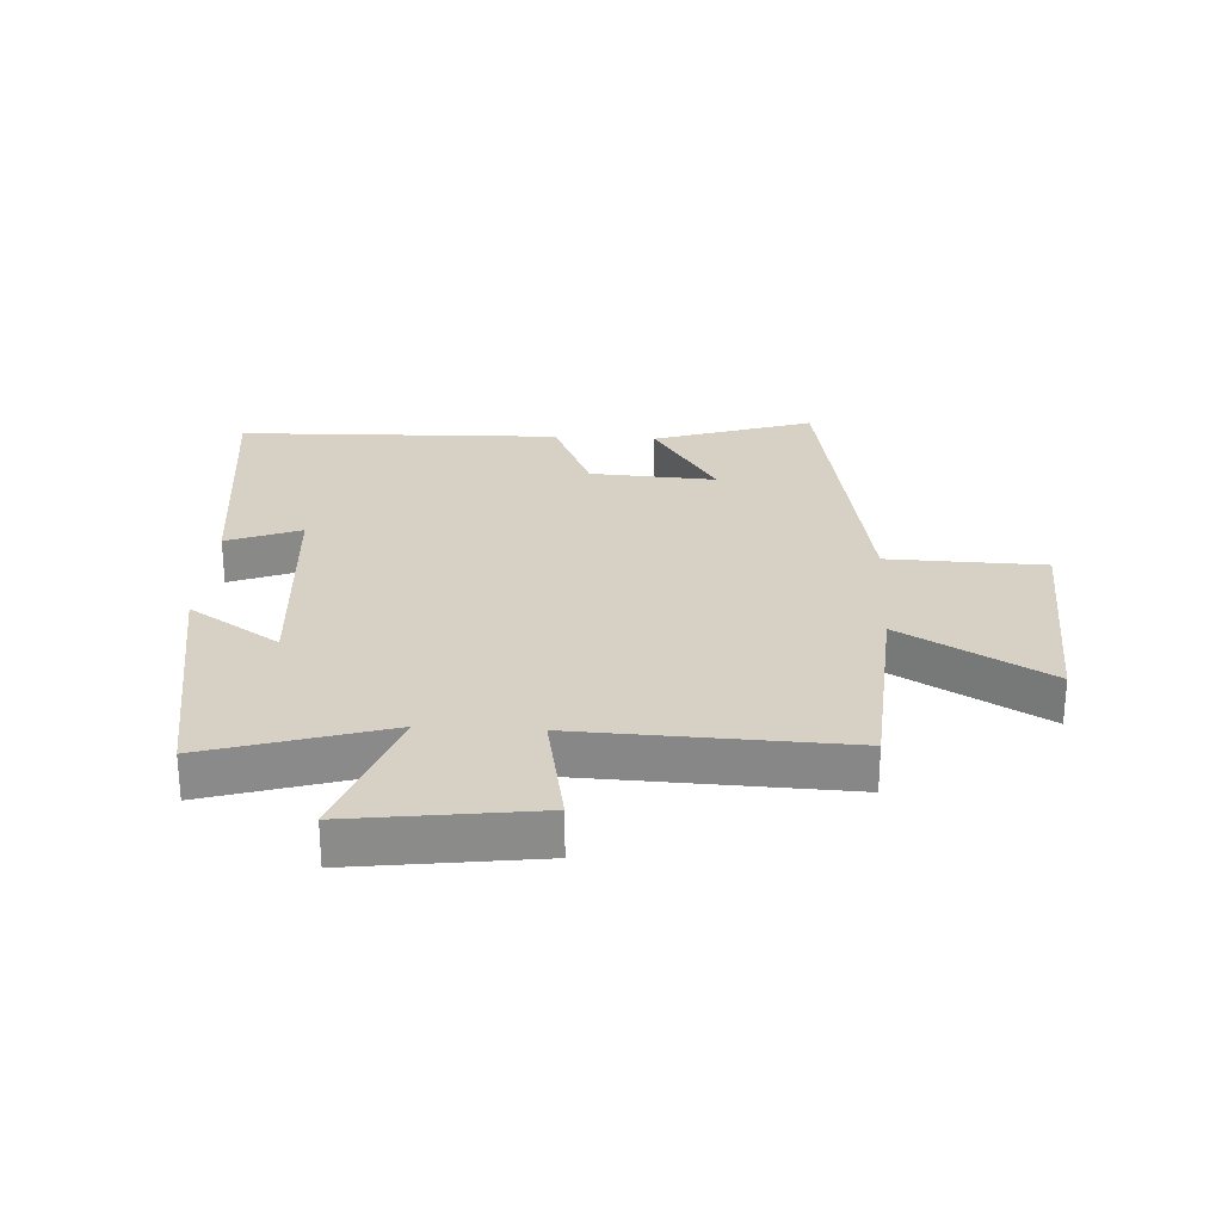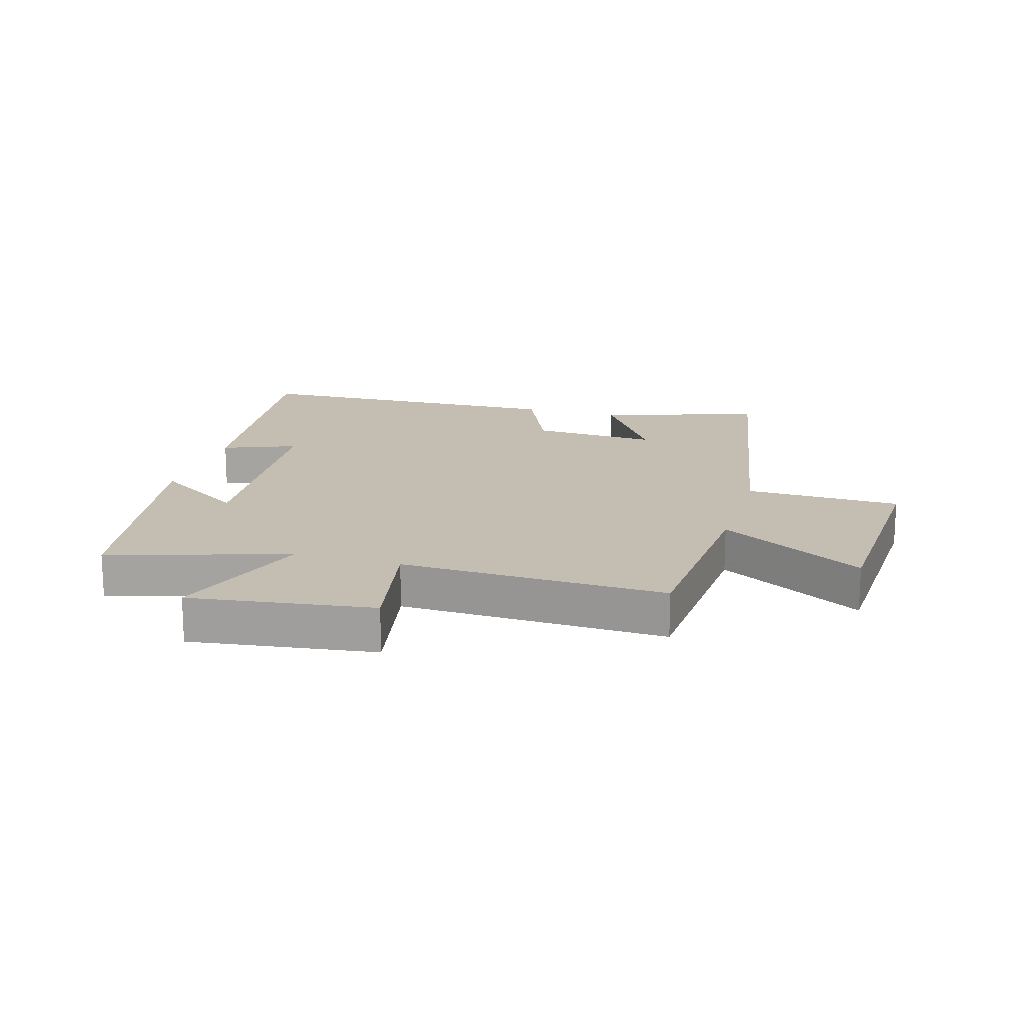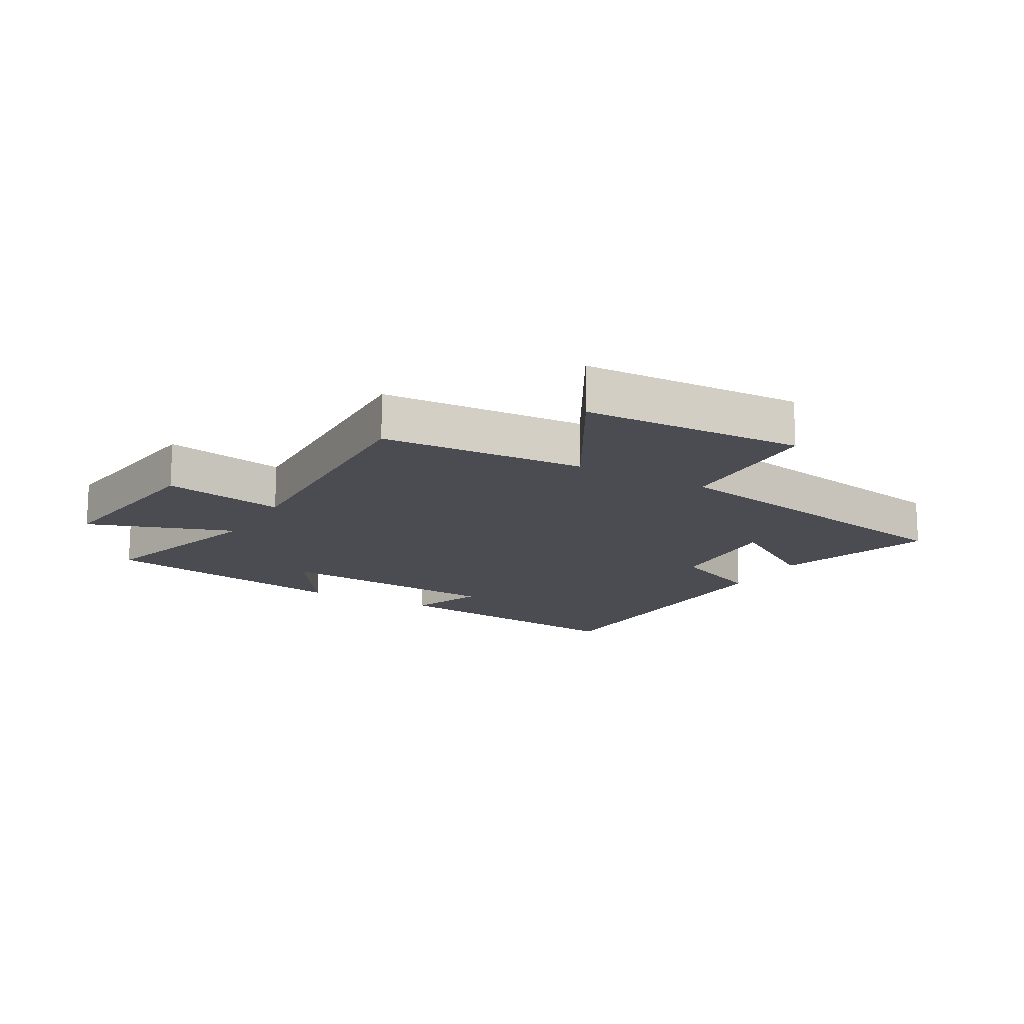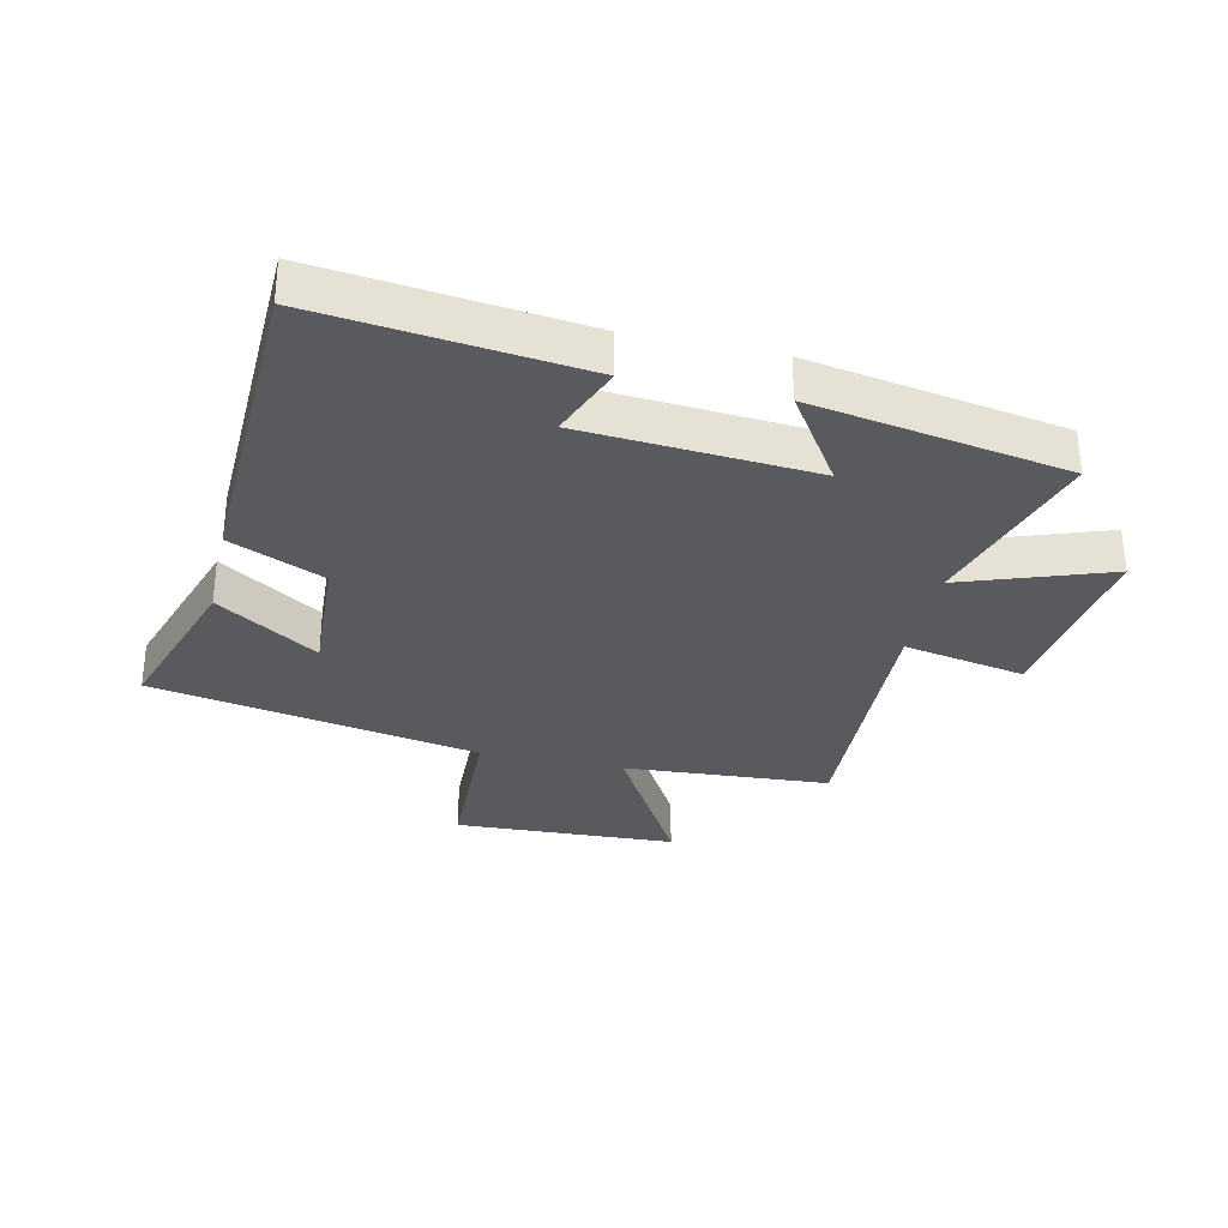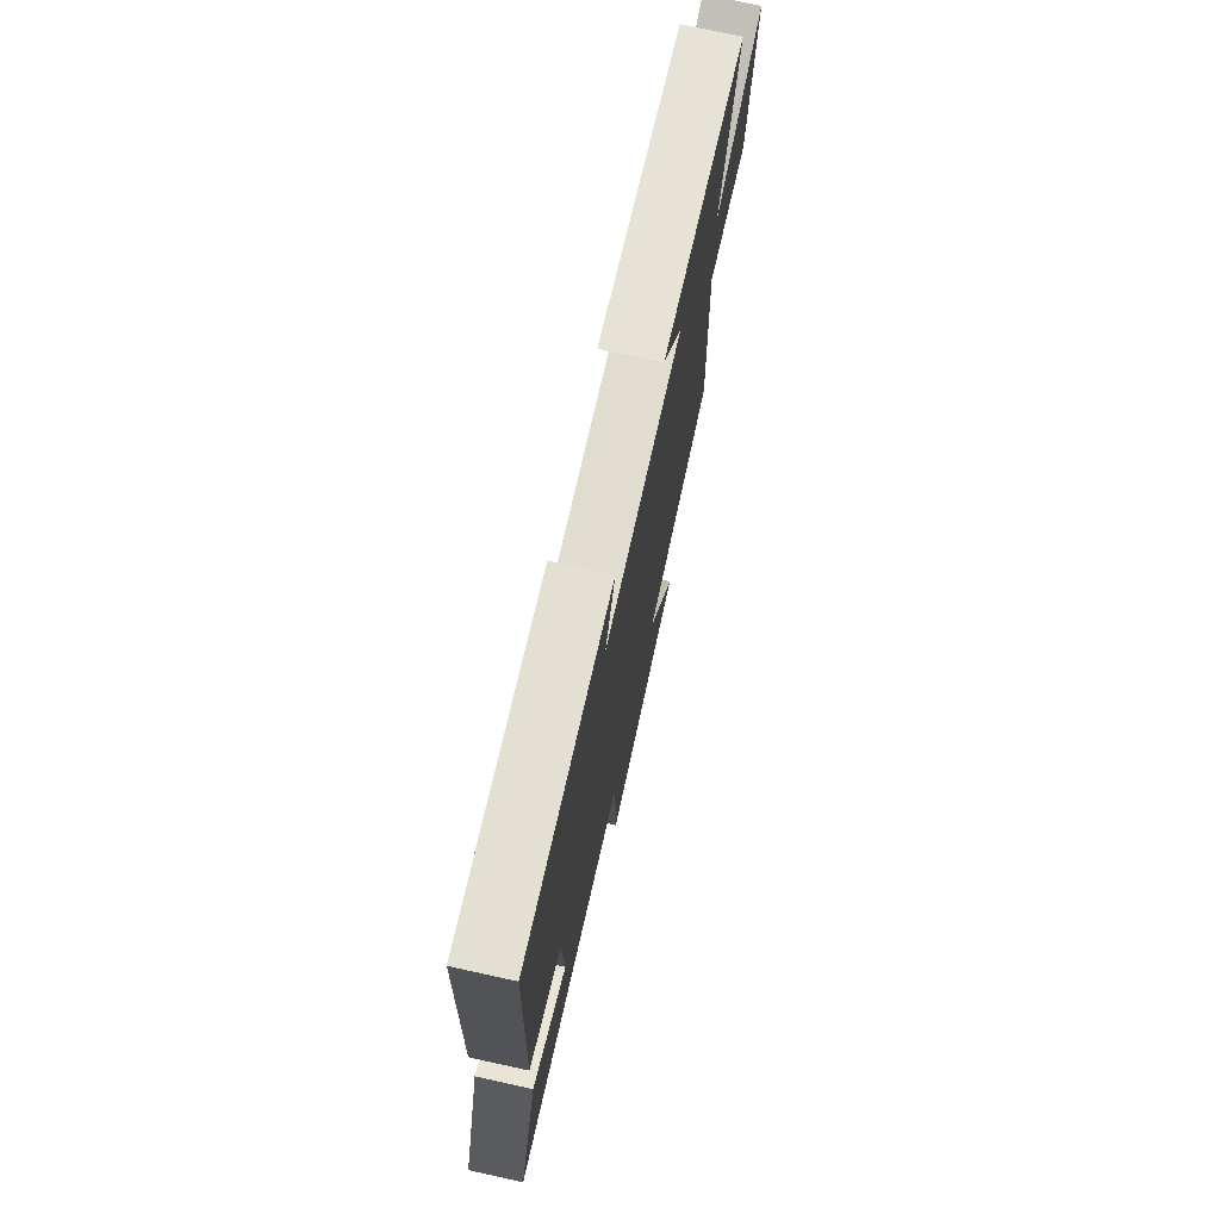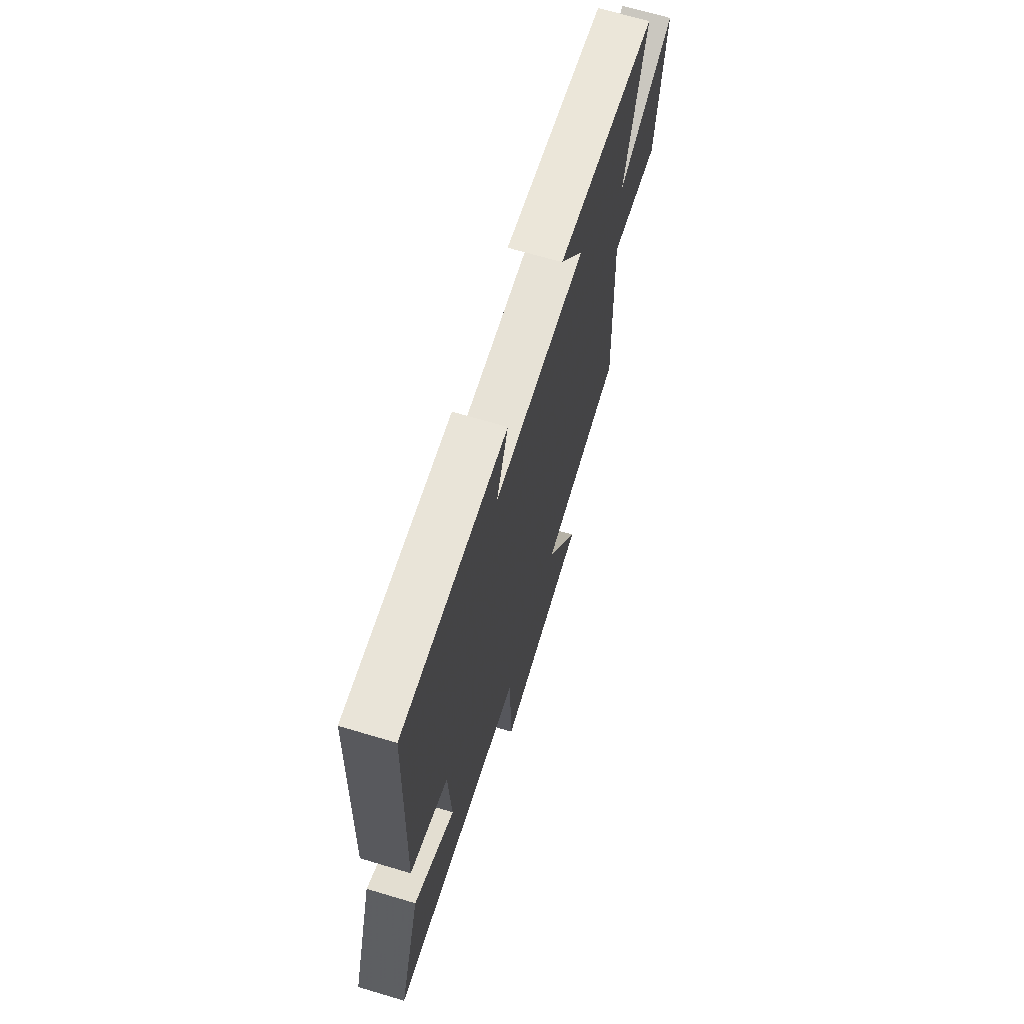
<metadata>
{"format":"obj","ext":"obj","renderer":"f3d","projection":"perspective","resolution":1024,"background":"white","views":[{"elev":26.6,"azim":93.3,"up":"+Y"},{"elev":17.2,"azim":106.2,"up":"+Y"},{"elev":-15.3,"azim":150.3,"up":"+Y"},{"elev":-31.8,"azim":-12.6,"up":"+Y"},{"elev":73.8,"azim":-77.6,"up":"+Z"},{"elev":67.6,"azim":-73.3,"up":"+Z"}]}
</metadata>
<code>
v -0.484 0.07 0.55
v -0.057 0.07 0.5
v -0.104 0.07 0.38
v 0.272 0.07 0.352
v 0.175 0.07 0.5
v 0.589 0.07 0.428
v 0.5 0.07 0.135
v 0.739 0.07 0.219
v 0.699 0.07 -0.081
v 0.5 0.07 -0.043
v 0.516 0.07 -0.478
v 0.181 0.07 -0.5
v 0.318 0.07 -0.739
v -0.044 0.07 -0.755
v -0.051 0.07 -0.5
v -0.585 0.07 -0.402
v -0.5 0.07 -0.142
v -0.335 0.07 -0.249
v -0.347 0.07 -0.043
v -0.5 0.07 0.024
v -0.484 0 0.55
v -0.057 0 0.5
v -0.104 0 0.38
v 0.272 0 0.352
v 0.175 0 0.5
v 0.589 0 0.428
v 0.5 0 0.135
v 0.739 0 0.219
v 0.699 0 -0.081
v 0.5 0 -0.043
v 0.516 0 -0.478
v 0.181 0 -0.5
v 0.318 0 -0.739
v -0.044 0 -0.755
v -0.051 0 -0.5
v -0.585 0 -0.402
v -0.5 0 -0.142
v -0.335 0 -0.249
v -0.347 0 -0.043
v -0.5 0 0.024
f 1 2 3
f 20 1 3
f 19 20 3
f 18 19 3 4
f 15 16 17 18
f 15 18 4
f 12 13 14 15
f 12 15 4
f 11 12 4
f 10 11 4
f 7 8 9 10
f 7 10 4
f 4 5 6 7
f 23 22 21
f 23 21 40
f 23 40 39
f 24 23 39 38
f 38 37 36 35
f 24 38 35
f 35 34 33 32
f 24 35 32
f 24 32 31
f 24 31 30
f 30 29 28 27
f 24 30 27
f 27 26 25 24
f 1 21 22 2
f 2 22 23 3
f 3 23 24 4
f 4 24 25 5
f 5 25 26 6
f 6 26 27 7
f 7 27 28 8
f 8 28 29 9
f 9 29 30 10
f 10 30 31 11
f 11 31 32 12
f 12 32 33 13
f 13 33 34 14
f 14 34 35 15
f 15 35 36 16
f 16 36 37 17
f 17 37 38 18
f 18 38 39 19
f 19 39 40 20
f 20 40 21 1

</code>
